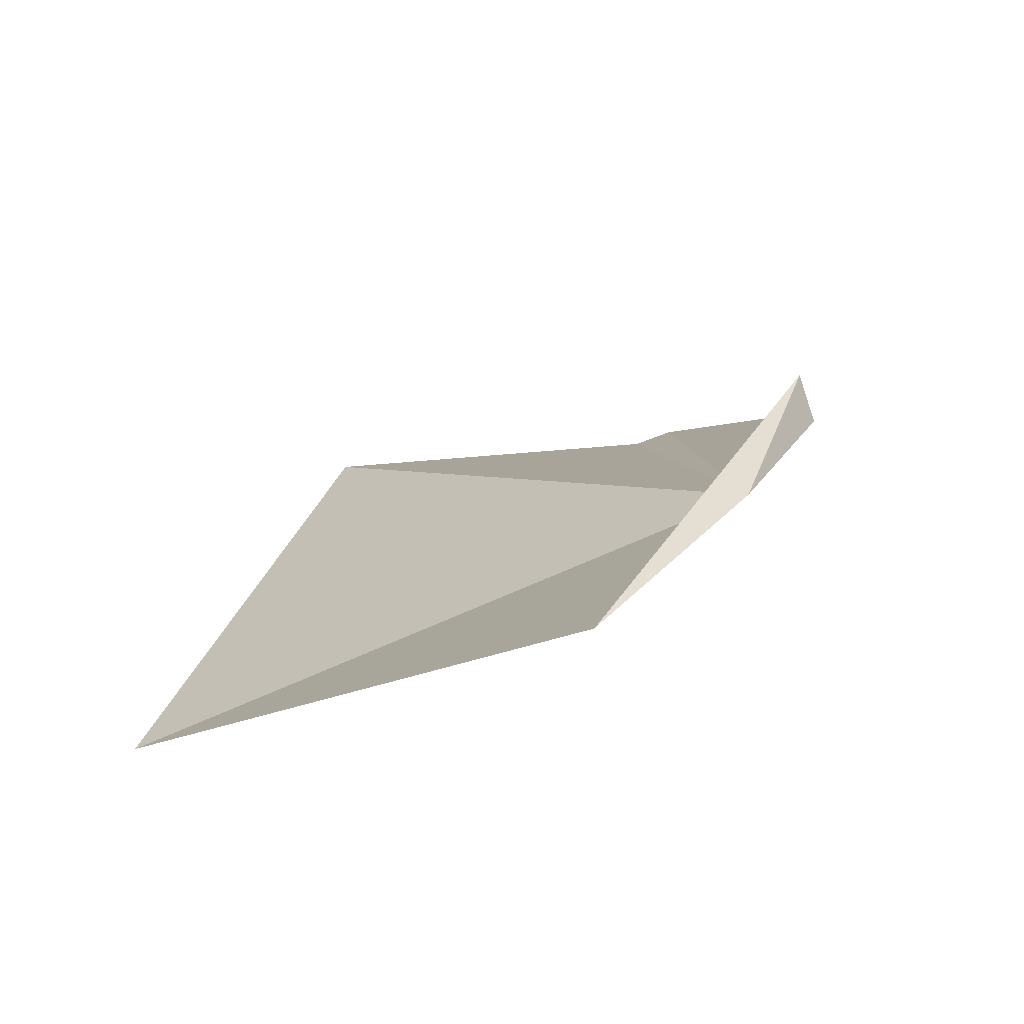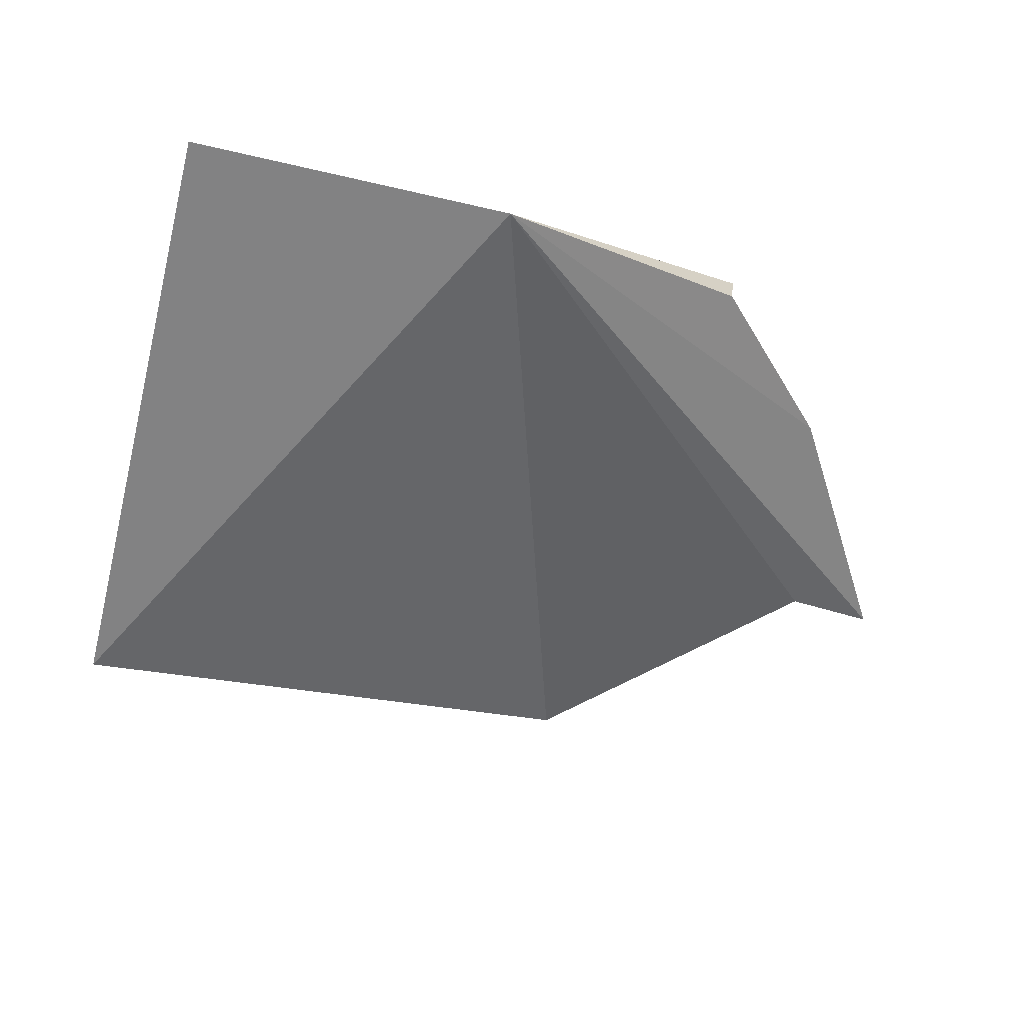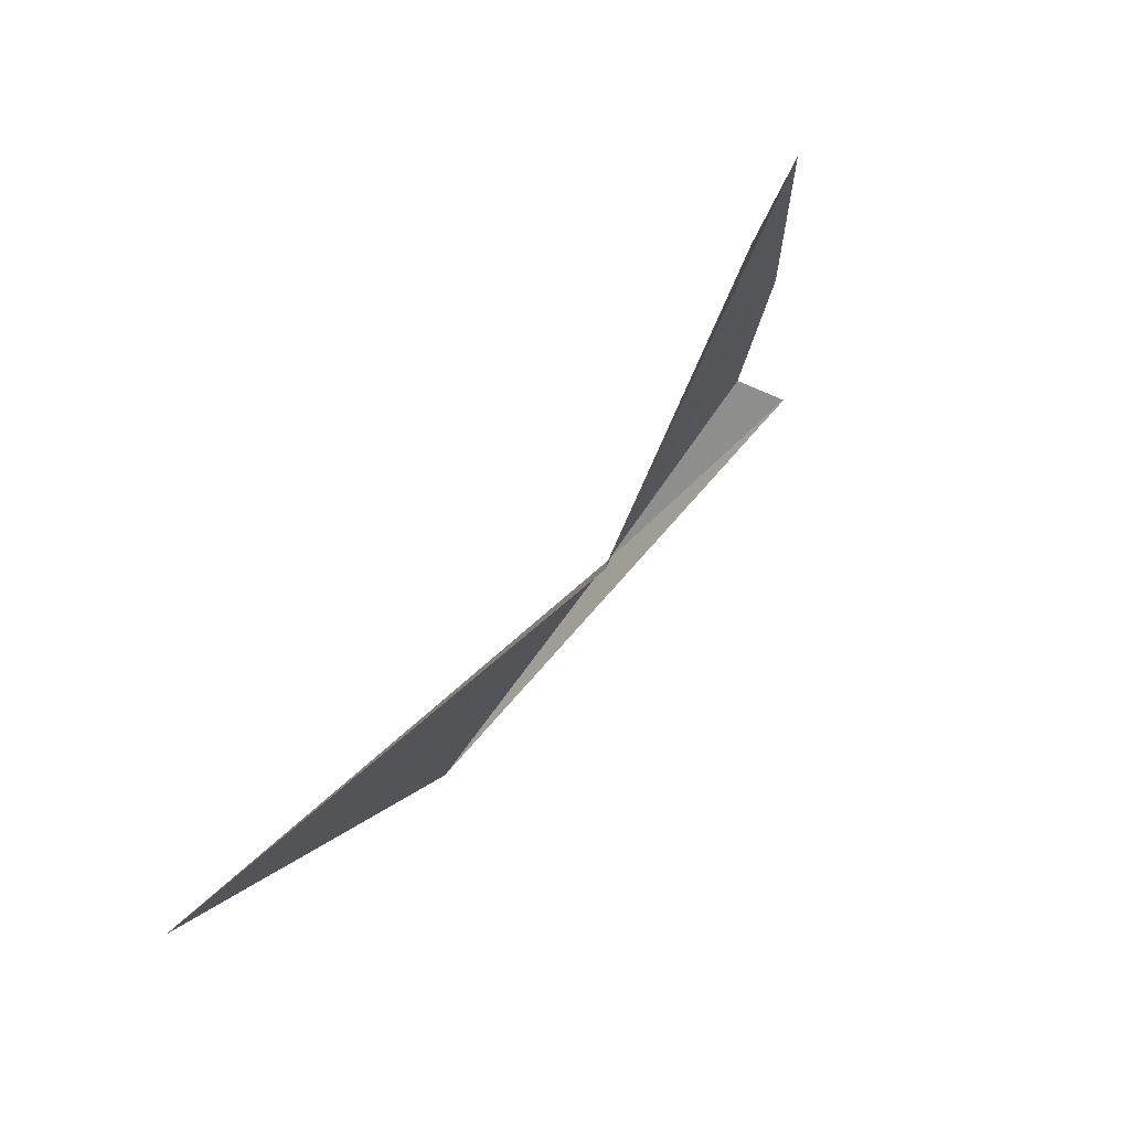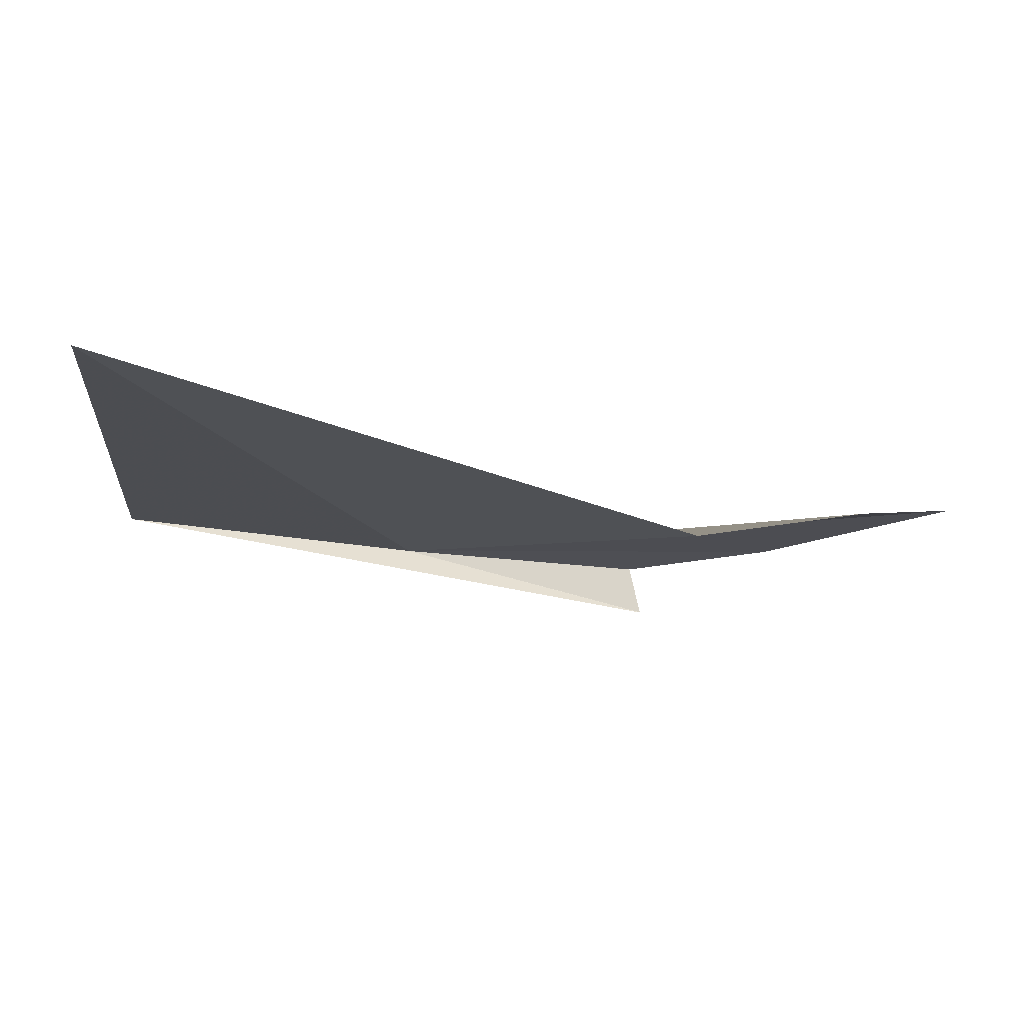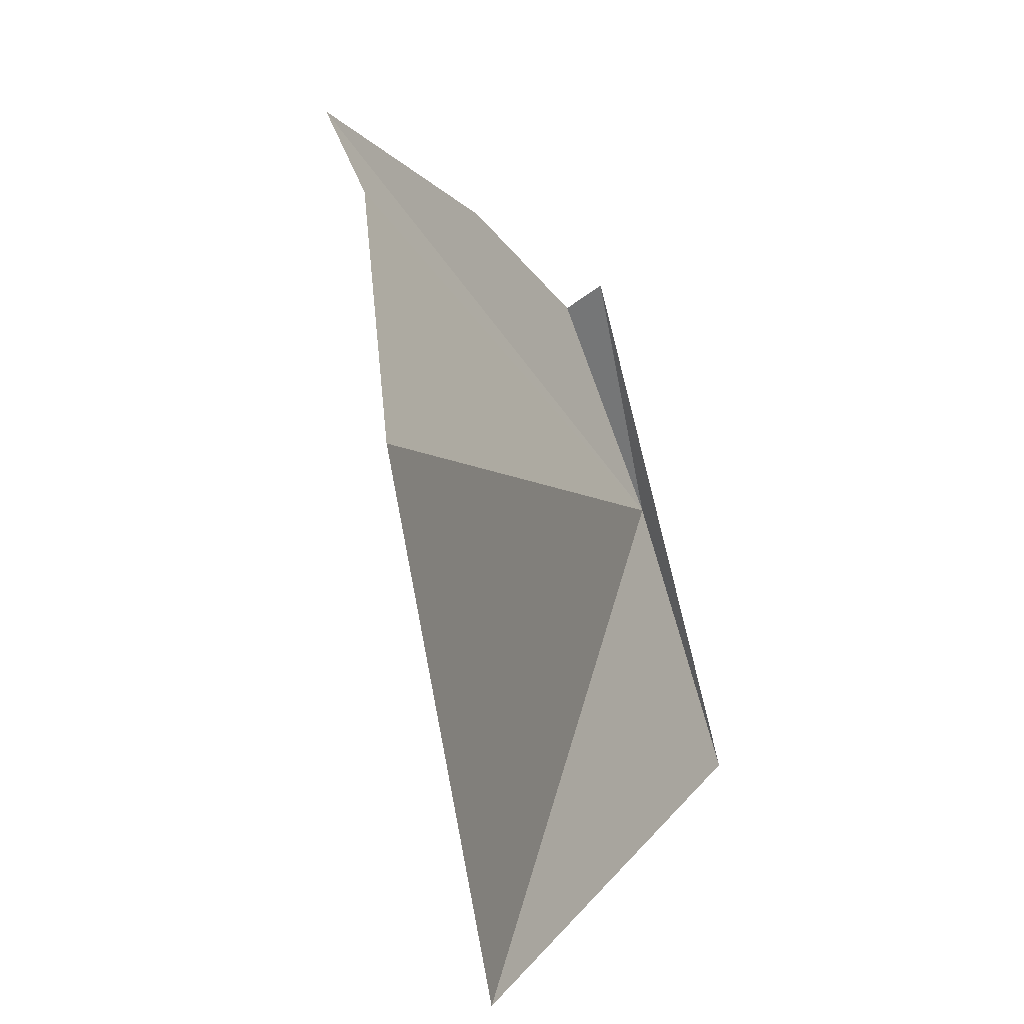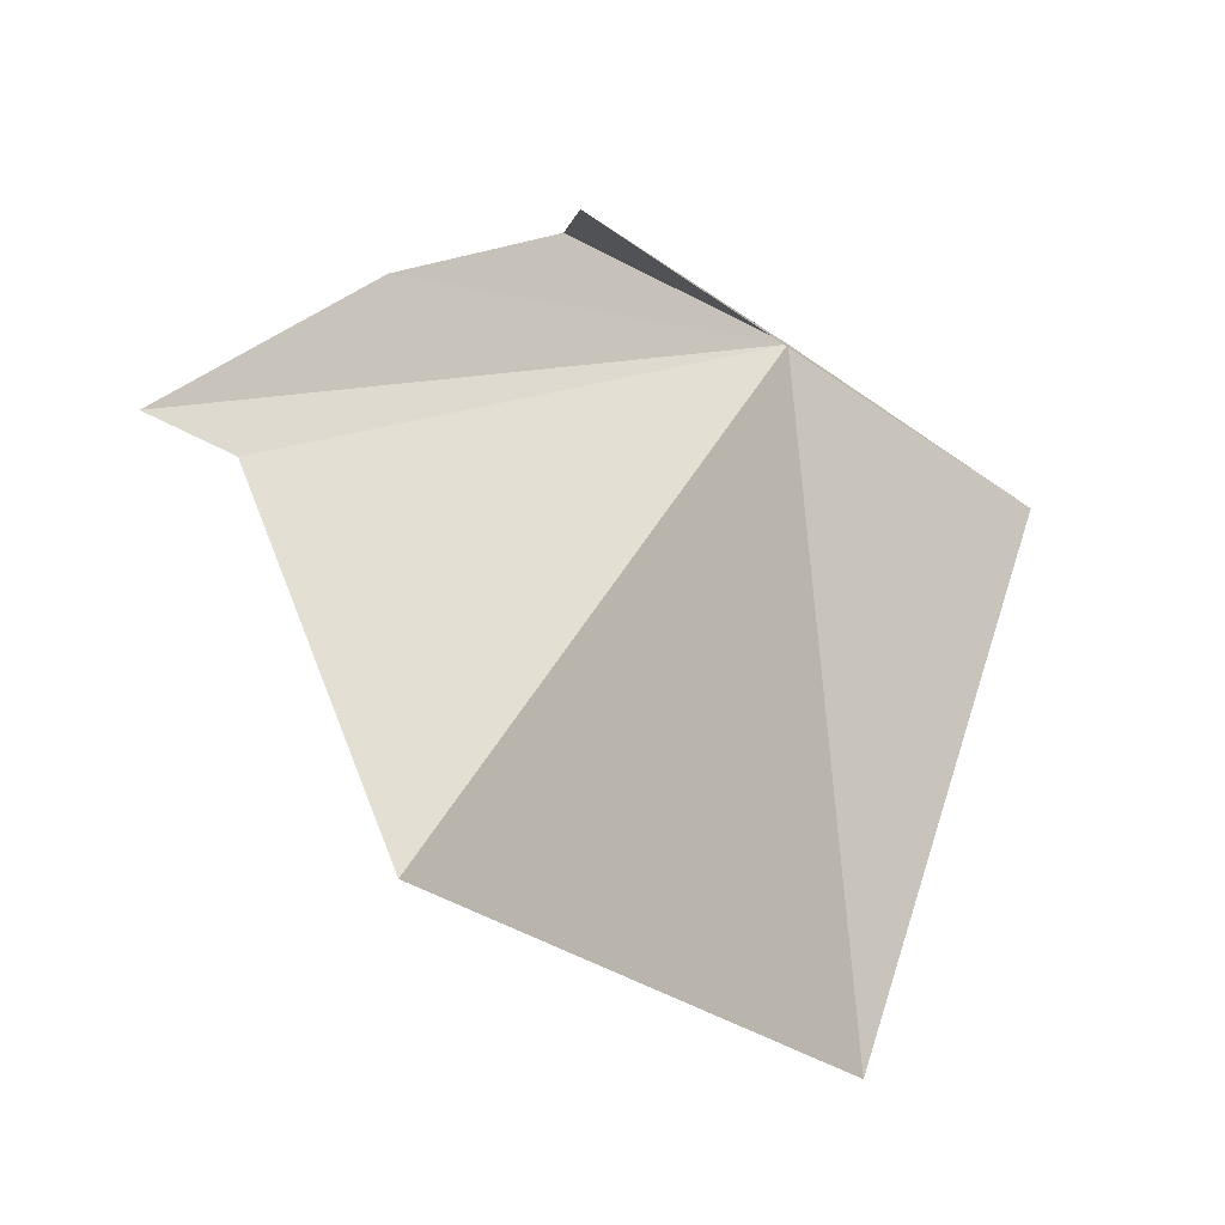
<metadata>
{"format":"obj","ext":"obj","renderer":"f3d","projection":"perspective","resolution":1024,"background":"white","views":[{"elev":22.2,"azim":120.2,"up":"+Z"},{"elev":-34.9,"azim":161.8,"up":"+Z"},{"elev":-63.4,"azim":-122.4,"up":"+Y"},{"elev":-78.5,"azim":174.7,"up":"+Y"},{"elev":-78.5,"azim":-71.7,"up":"+Y"},{"elev":-45.7,"azim":-38.8,"up":"+Y"}]}
</metadata>
<code>
v -3.382 68.32 -57.93
v -5.962 61.85 -59.75
v -0.4003 63.11 -60.69
v -8.712 64.93 -59.59
v -7.884 64.9 -59.49
v -6.036 67.71 -57.6
v -6.036 67.72 -57.61
v -0.1923 68.37 -58
v -7.238 66.86 -58.61
v -5.888 67.97 -58.03
f 1 3 2
f 1 5 4
f 1 7 6
f 1 6 8
f 1 4 9
f 1 2 5
f 1 8 3
f 1 10 7
f 1 9 10

</code>
